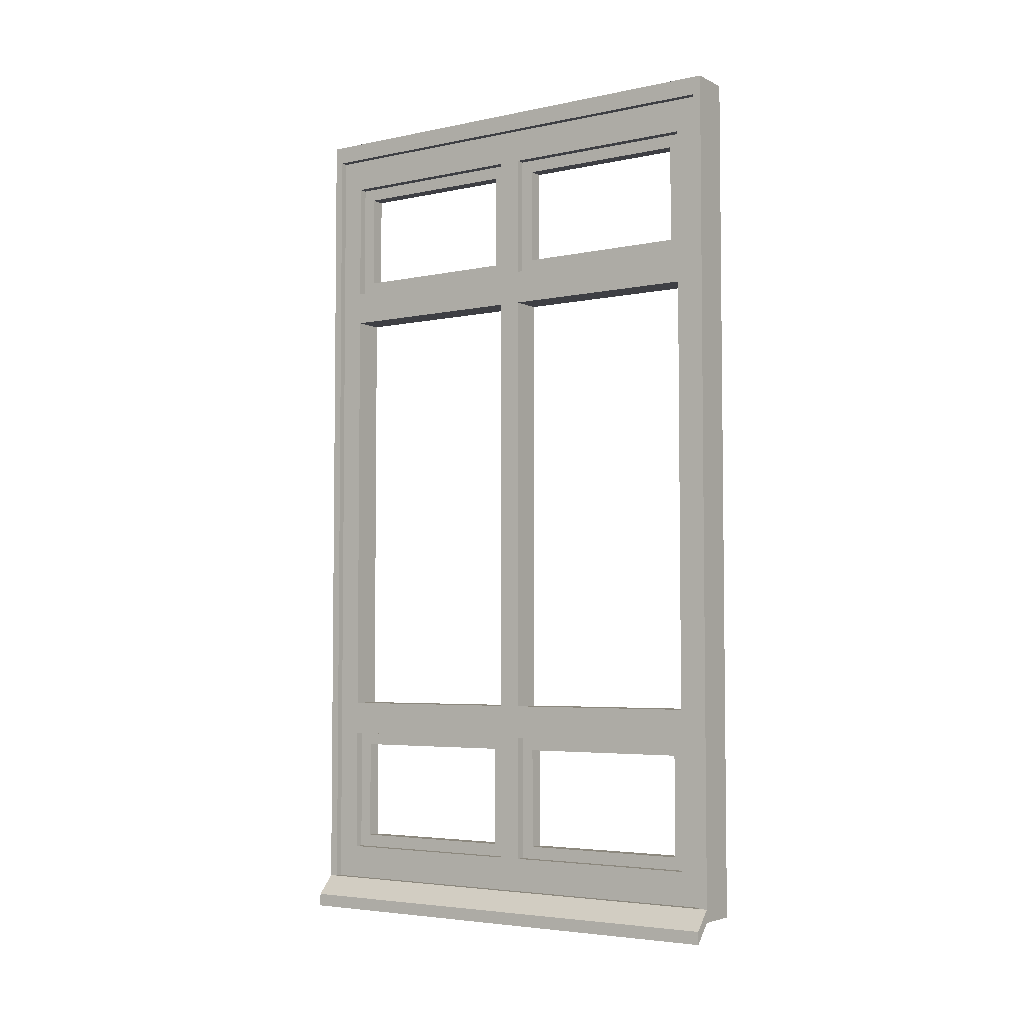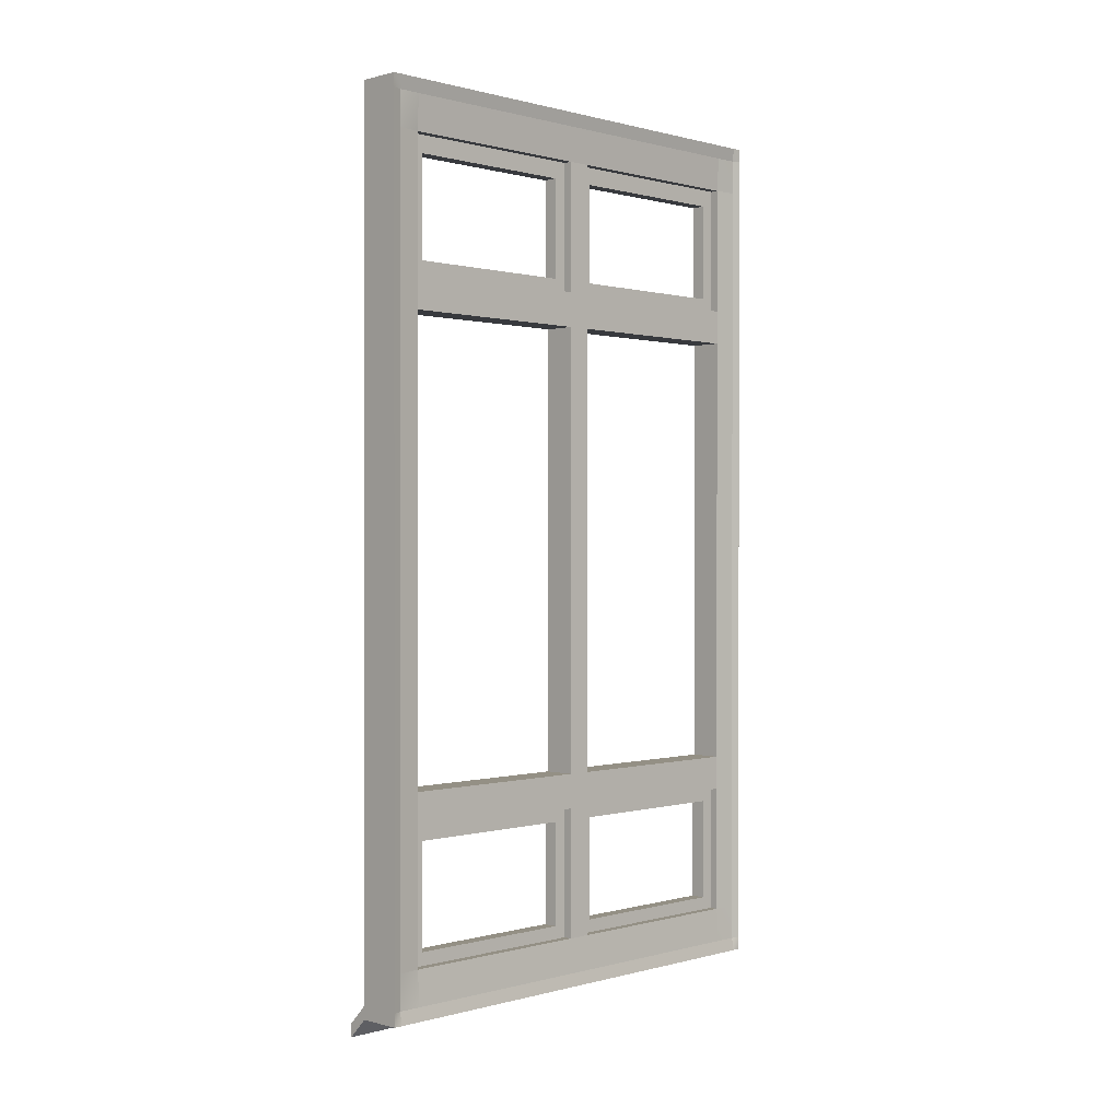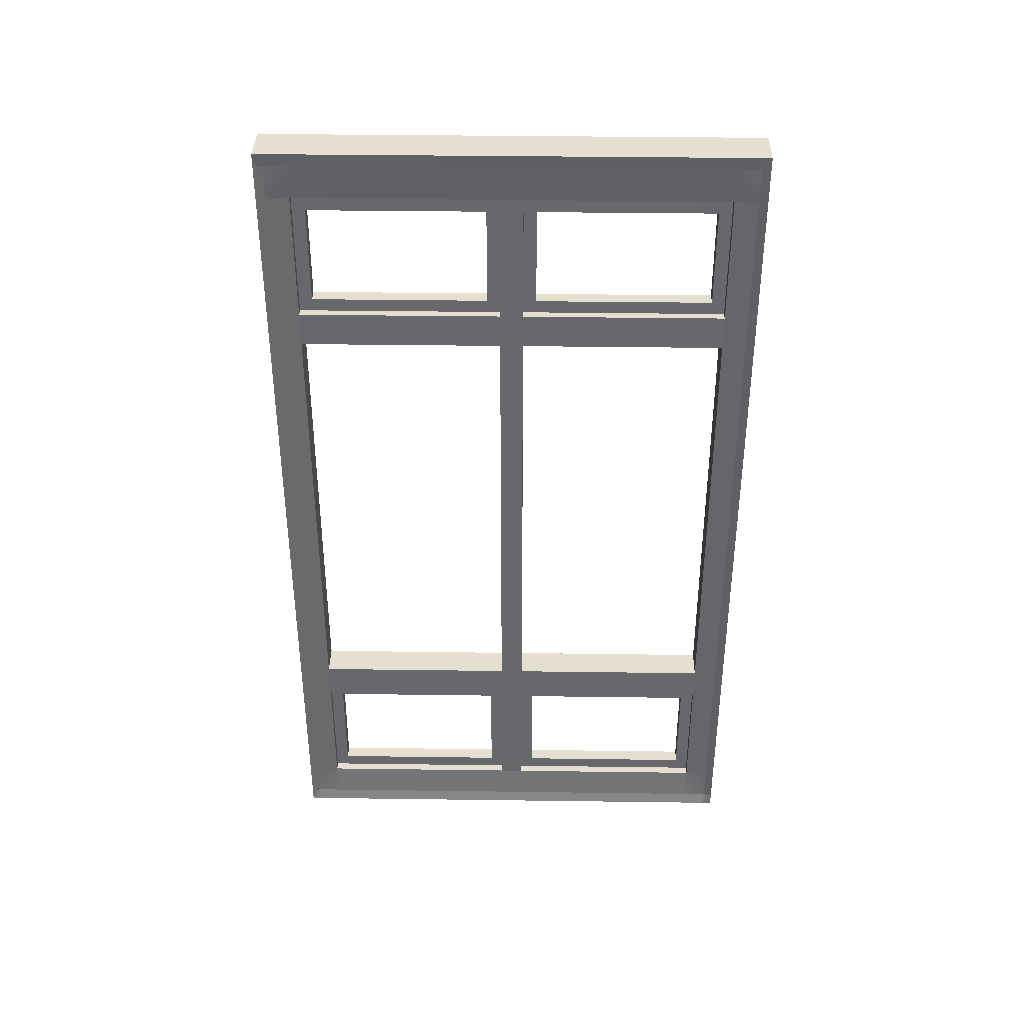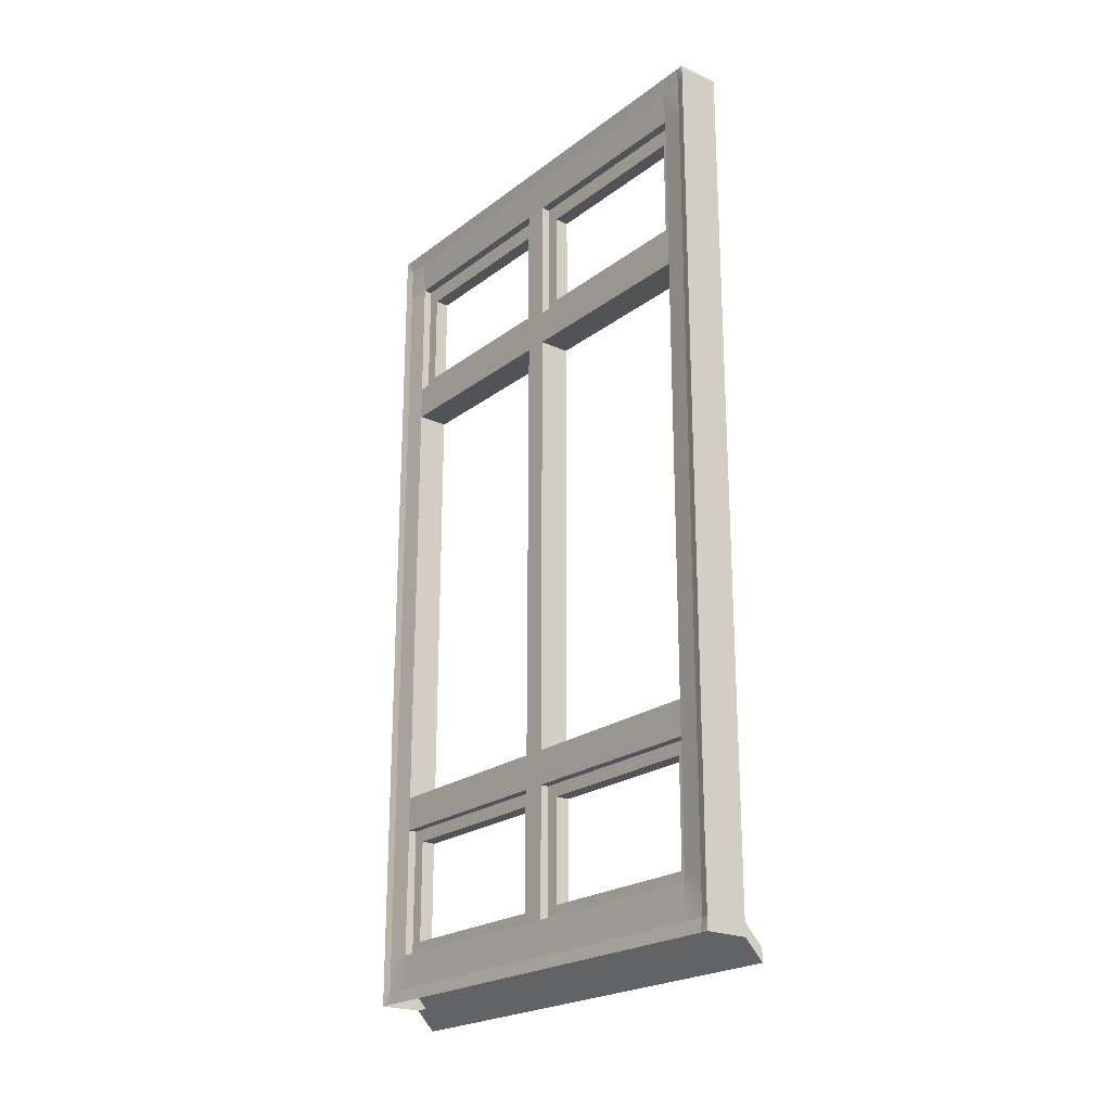
<metadata>
{"format":"obj","ext":"obj","renderer":"f3d","projection":"perspective","resolution":1024,"background":"white","views":[{"elev":-4.4,"azim":-55.8,"up":"+Y"},{"elev":0.4,"azim":44.8,"up":"+Y"},{"elev":37.4,"azim":91.0,"up":"+Y"},{"elev":-22.3,"azim":141.9,"up":"+Y"}]}
</metadata>
<code>
o 284_East_Wing_Window
g 284_East_Wing_Window
v -0.02834 0.617 -0.5467
v -0.02834 0.617 -0.5667
v -0.02834 0.9084 -0.5667
v -0.02834 0.907 -0.5467
v -0.02834 0.9852 -0.5667
v -0.02834 0.9852 -0.5467
v -0.02834 1.028 -0.5667
v -0.02834 1.028 -0.5467
v -0.02834 0.617 0.5667
v -0.02834 0.617 0.5467
v -0.02834 0.907 0.5467
v -0.02834 0.907 0.5667
v -0.02834 0.9852 0.5467
v -0.02834 0.9852 0.5667
v -0.02834 1.028 0.5467
v -0.02834 1.028 0.5667
v -0.07167 -1.028 -0.5467
v -0.07167 -1.028 -0.5667
v -0.07167 -0.998 -0.5667
v -0.07167 -0.998 -0.5467
v 0.07166 -0.983 -0.5467
v 0.06666 -0.953 -0.5467
v 0.07166 -0.953 -0.5667
v 0.07166 -0.983 -0.5667
v -0.07167 -1.028 0.5667
v -0.07167 -1.028 0.5467
v -0.07167 -0.998 0.5467
v -0.07167 -0.998 0.5667
v 0.07166 -0.983 0.5667
v 0.07166 -0.953 0.5667
v 0.06666 -0.953 0.5467
v 0.07166 -0.983 0.5467
v -0.01167 0.907 -0.4933
v -0.01167 0.907 -0.5467
v -0.01167 0.9852 -0.5467
v -0.01167 0.9852 -0.4933
v -0.02834 0.9852 -0.4933
v -0.02834 1.028 -0.4933
v -0.07167 -1.028 -0.4933
v -0.07167 -0.998 -0.4933
v 0.06666 -0.953 -0.4933
v 0.07166 -0.983 -0.4933
v -0.01167 0.907 0.5467
v -0.01167 0.907 0.4933
v -0.01167 0.9852 0.4933
v -0.01167 0.9852 0.5467
v -0.02834 0.9852 0.4933
v -0.02834 1.028 0.4933
v -0.07167 -1.028 0.4933
v -0.07167 -0.998 0.4933
v 0.06666 -0.953 0.4933
v 0.07166 -0.983 0.4933
v -0.02834 -0.953 -0.5467
v -0.02834 -0.953 -0.5667
v -0.02834 -0.873 -0.5667
v -0.02834 -0.873 -0.5467
v -0.02834 -0.573 -0.5667
v -0.02834 -0.573 -0.5467
v 0.06666 -0.873 -0.5467
v 0.07166 -0.873 -0.5667
v 0.06666 -0.573 -0.5467
v 0.07166 -0.573 -0.5667
v -0.02834 -0.953 0.5667
v -0.02834 -0.953 0.5467
v -0.02834 -0.873 0.5467
v -0.02834 -0.873 0.5667
v -0.02834 -0.573 0.5467
v -0.02834 -0.573 0.5667
v 0.07166 -0.873 0.5667
v 0.06666 -0.873 0.5467
v 0.07166 -0.573 0.5667
v 0.06666 -0.573 0.5467
v -0.01167 -0.953 -0.4933
v -0.01167 -0.953 -0.5467
v -0.01167 -0.873 -0.5467
v -0.01167 -0.873 -0.4933
v -0.01167 -0.573 -0.5467
v -0.01167 -0.573 -0.4933
v 0.06166 -0.573 -0.4933
v 0.06166 -0.873 -0.4933
v -0.01167 -0.953 0.5467
v -0.01167 -0.953 0.4933
v -0.01167 -0.873 0.4933
v -0.01167 -0.873 0.5467
v -0.01167 -0.573 0.4933
v -0.01167 -0.573 0.5467
v 0.06166 -0.873 0.4933
v 0.06166 -0.573 0.4933
v -0.01167 0.617 -0.4933
v -0.01167 0.617 -0.5467
v -0.01167 0.617 0.5467
v -0.01167 0.617 0.4933
v -0.02834 -0.953 0.4933
v -0.02834 -0.953 -0.4933
v -0.01167 0.907 -0.02667
v -0.01167 0.9852 -0.02667
v -0.02834 0.9852 -0.02667
v -0.02834 1.028 -0.02667
v -0.07167 -1.028 -0.02666
v -0.07167 -0.998 -0.02666
v 0.06666 -0.953 -0.02666
v 0.07166 -0.983 -0.02666
v -0.01167 -0.953 -0.02666
v -0.01167 -0.873 -0.02666
v 0.06166 -0.873 -0.02666
v -0.02834 -0.953 -0.02666
v -0.01167 0.907 0.02666
v -0.01167 0.9852 0.02666
v -0.02834 0.9852 0.02666
v -0.02834 1.028 0.02666
v -0.07167 -1.028 0.02667
v -0.07167 -0.998 0.02667
v 0.06666 -0.953 0.02667
v 0.07166 -0.983 0.02667
v -0.01167 -0.953 0.02667
v -0.01167 -0.873 0.02667
v -0.01167 -0.573 -0.02667
v -0.01167 -0.573 0.02666
v 0.06166 -0.873 0.02667
v 0.06166 -0.573 0.02666
v 0.06166 -0.573 -0.02667
v -0.01167 0.617 0.02666
v -0.01167 0.617 -0.02667
v -0.02834 -0.953 0.02667
v -0.02834 -0.4931 -0.5467
v -0.02834 -0.4931 -0.5667
v -0.02834 0.537 -0.5667
v -0.02834 0.537 -0.5467
v 0.07167 0.617 -0.5667
v 0.07166 0.537 -0.5667
v 0.06666 0.537 -0.5467
v 0.06666 0.617 -0.5467
v 0.07166 -0.493 -0.5667
v 0.06666 -0.493 -0.5467
v -0.02834 -0.4931 0.5667
v -0.02834 -0.4931 0.5467
v -0.02834 0.537 0.5467
v -0.02834 0.537 0.5667
v 0.06666 0.617 0.5467
v 0.06666 0.537 0.5467
v 0.07166 0.537 0.5667
v 0.07166 0.617 0.5667
v 0.06666 -0.493 0.5467
v 0.07166 -0.493 0.5667
v -0.01167 -0.4931 -0.4933
v -0.01167 -0.4931 -0.5467
v -0.01167 0.537 -0.5467
v -0.01167 0.537 -0.4933
v 0.06166 0.537 -0.4933
v 0.06166 0.617 -0.4933
v 0.06166 -0.493 -0.4933
v -0.01167 -0.4931 0.5467
v -0.01167 -0.4931 0.4933
v -0.01167 0.537 0.4933
v -0.01167 0.537 0.5467
v 0.06166 0.617 0.4933
v 0.06166 0.537 0.4933
v 0.06166 -0.493 0.4933
v -0.01167 0.537 -0.02667
v 0.06166 0.537 -0.02667
v 0.06166 0.617 -0.02667
v -0.01167 0.537 0.02666
v -0.01167 -0.4931 0.02666
v -0.01167 -0.4931 -0.02667
v 0.06166 0.537 0.02666
v 0.06166 0.617 0.02666
v 0.06166 -0.493 -0.02667
v 0.06166 -0.493 0.02666
v 0.008331 0.617 -0.02667
v 0.008331 0.617 -0.4933
v 0.008331 0.907 -0.02667
v 0.008331 0.907 -0.4933
v 0.008331 0.617 0.02666
v 0.008331 0.907 0.02666
v 0.008331 0.907 0.4933
v 0.008331 0.617 0.4933
v 0.008331 -0.573 -0.4933
v 0.008331 -0.573 -0.02667
v 0.008331 -0.873 -0.02666
v 0.008331 -0.873 -0.4933
v 0.008331 -0.573 0.02666
v 0.008331 -0.573 0.4933
v 0.008331 -0.873 0.4933
v 0.008331 -0.873 0.02667
v 0.008331 -0.603 -0.05667
v 0.008331 -0.843 -0.05666
v 0.008331 -0.843 -0.4633
v 0.008331 -0.603 -0.4633
v 0.008331 -0.603 0.4633
v 0.008331 -0.843 0.4633
v 0.008331 -0.843 0.05667
v 0.008331 -0.603 0.05667
v 0.008331 0.647 -0.05666
v 0.008331 0.647 -0.4633
v 0.008331 0.877 -0.4633
v 0.008331 0.877 -0.05667
v 0.008331 0.647 0.4633
v 0.008331 0.647 0.05667
v 0.008331 0.877 0.05666
v 0.008331 0.877 0.4633
v -0.02834 -0.983 -0.5467
v -0.02834 -0.983 -0.5667
v -0.02834 -0.983 -0.4933
v -0.02834 -0.983 -0.02666
v -0.02834 -0.983 0.5667
v -0.02834 -0.983 0.02667
v -0.02834 -0.983 0.4933
v -0.02834 -0.983 0.5467
v 0.06666 0.997 -0.5467
v 0.07166 1.028 -0.5467
v 0.07167 1.028 -0.5667
v 0.07166 0.997 -0.5667
v 0.07166 0.997 0.5667
v 0.07166 1.028 0.5667
v 0.07166 1.028 0.5467
v 0.06666 0.997 0.5467
v 0.07166 1.028 -0.4933
v 0.06666 0.997 -0.4933
v 0.07166 1.028 0.4933
v 0.06666 0.997 0.4933
v 0.06666 0.997 -0.02667
v 0.07166 1.028 -0.02667
v 0.07166 1.028 0.02666
v 0.06666 0.997 0.02666
v 0.07166 0.917 -0.5667
v 0.06666 0.917 -0.5467
v 0.06666 0.917 0.5467
v 0.07166 0.917 0.5667
v 0.06166 0.917 -0.4933
v 0.06166 0.917 0.4933
v 0.06166 0.917 -0.02667
v 0.06166 0.917 0.02666
v 0.04167 -0.573 0.02666
v 0.04167 -0.873 0.02667
v 0.04167 -0.873 0.4933
v 0.04167 -0.573 0.4933
v 0.04167 -0.873 -0.02666
v 0.04167 -0.573 -0.02667
v 0.04167 -0.573 -0.4933
v 0.04167 -0.873 -0.4933
v 0.04167 0.917 0.4933
v 0.04167 0.917 0.02666
v 0.04167 0.617 0.02666
v 0.04167 0.617 0.4933
v 0.04167 0.917 -0.02667
v 0.04167 0.917 -0.4933
v 0.04167 0.617 -0.4933
v 0.04167 0.617 -0.02667
v 0.04167 0.647 -0.4633
v 0.04167 0.647 -0.05667
v 0.04166 0.877 -0.05667
v 0.04166 0.877 -0.4633
v 0.04167 0.647 0.05666
v 0.04167 0.647 0.4633
v 0.04166 0.877 0.4633
v 0.04166 0.877 0.05666
v 0.04167 -0.843 0.05667
v 0.04167 -0.843 0.4633
v 0.04167 -0.603 0.4633
v 0.04167 -0.603 0.05667
v 0.04167 -0.843 -0.4633
v 0.04167 -0.843 -0.05666
v 0.04167 -0.603 -0.05667
v 0.04167 -0.603 -0.4633
f 43 91 11
f 91 10 11
f 90 4 1
f 90 34 4
f 171 169 123
f 172 33 89
f 171 123 95
f 89 170 172
f 3 2 1
f 1 4 3
f 5 3 4
f 4 6 5
f 7 5 6
f 6 8 7
f 11 10 9
f 9 12 11
f 13 11 12
f 12 14 13
f 15 13 14
f 14 16 15
f 19 18 17
f 17 20 19
f 23 22 21
f 21 24 23
f 27 26 25
f 25 28 27
f 31 30 29
f 29 32 31
f 35 34 33
f 33 36 35
f 8 6 37
f 37 38 8
f 20 17 39
f 39 40 20
f 22 41 42
f 42 21 22
f 45 44 43
f 43 46 45
f 48 47 13
f 13 15 48
f 50 49 26
f 26 27 50
f 51 31 32
f 32 52 51
f 55 54 53
f 53 56 55
f 57 55 56
f 56 58 57
f 60 59 22
f 22 23 60
f 62 61 59
f 59 60 62
f 65 64 63
f 63 66 65
f 65 66 68
f 68 67 65
f 31 70 69
f 69 30 31
f 70 72 71
f 71 69 70
f 75 74 73
f 73 76 75
f 77 75 76
f 76 78 77
f 59 61 79
f 79 80 59
f 22 59 80
f 80 41 22
f 83 82 81
f 81 84 83
f 85 83 84
f 84 86 85
f 87 70 31
f 31 51 87
f 88 72 70
f 70 87 88
f 34 90 89
f 89 33 34
f 44 92 91
f 91 43 44
f 46 13 47
f 47 45 46
f 82 93 64
f 64 81 82
f 84 65 67
f 67 86 84
f 81 64 65
f 65 84 81
f 75 56 53
f 53 74 75
f 74 53 94
f 94 73 74
f 77 58 56
f 56 75 77
f 35 6 4
f 4 34 35
f 43 11 13
f 13 46 43
f 36 37 6
f 6 35 36
f 36 33 95
f 95 96 36
f 38 37 97
f 97 98 38
f 40 39 99
f 99 100 40
f 41 101 102
f 102 42 41
f 76 73 103
f 103 104 76
f 80 105 101
f 101 41 80
f 103 73 94
f 94 106 103
f 36 96 97
f 97 37 36
f 108 107 44
f 44 45 108
f 96 95 107
f 107 108 96
f 110 109 47
f 47 48 110
f 98 97 109
f 109 110 98
f 112 111 49
f 49 50 112
f 100 99 111
f 111 112 100
f 113 51 52
f 52 114 113
f 101 113 114
f 114 102 101
f 116 115 82
f 82 83 116
f 104 103 115
f 115 116 104
f 117 104 116
f 116 118 117
f 119 87 51
f 51 113 119
f 105 119 113
f 113 101 105
f 105 121 120
f 120 119 105
f 95 123 122
f 122 107 95
f 103 106 124
f 124 115 103
f 115 124 93
f 93 82 115
f 97 96 108
f 108 109 97
f 109 108 45
f 45 47 109
f 127 126 125
f 125 128 127
f 2 127 128
f 128 1 2
f 131 130 129
f 129 132 131
f 133 130 131
f 131 134 133
f 137 136 135
f 135 138 137
f 10 137 138
f 138 9 10
f 141 140 139
f 139 142 141
f 144 143 140
f 140 141 144
f 146 145 148
f 148 147 146
f 147 148 89
f 89 90 147
f 149 131 132
f 132 150 149
f 134 131 149
f 149 151 134
f 154 153 152
f 152 155 154
f 92 154 155
f 155 91 92
f 140 157 156
f 156 139 140
f 143 158 157
f 157 140 143
f 10 91 155
f 155 137 10
f 137 155 152
f 152 136 137
f 128 125 146
f 146 147 128
f 1 128 147
f 147 90 1
f 89 148 159
f 159 123 89
f 160 149 150
f 150 161 160
f 122 162 154
f 154 92 122
f 159 164 163
f 163 162 159
f 123 159 162
f 162 122 123
f 165 160 161
f 161 166 165
f 168 167 160
f 160 165 168
f 157 165 166
f 166 156 157
f 126 57 58
f 58 125 126
f 133 134 61
f 61 62 133
f 136 67 68
f 68 135 136
f 71 72 143
f 143 144 71
f 77 78 145
f 145 146 77
f 61 134 151
f 151 79 61
f 153 85 86
f 86 152 153
f 72 88 158
f 158 143 72
f 136 152 86
f 86 67 136
f 125 58 77
f 77 146 125
f 145 78 117
f 117 164 145
f 121 79 151
f 151 167 121
f 163 118 85
f 85 153 163
f 164 117 118
f 118 163 164
f 120 121 167
f 167 168 120
f 88 120 168
f 168 158 88
f 170 89 123
f 123 169 170
f 171 95 33
f 33 172 171
f 174 107 122
f 122 173 174
f 176 92 44
f 44 175 176
f 175 44 107
f 107 174 175
f 173 122 92
f 92 176 173
f 178 117 78
f 78 177 178
f 180 76 104
f 104 179 180
f 177 78 76
f 76 180 177
f 179 104 117
f 117 178 179
f 182 85 118
f 118 181 182
f 184 116 83
f 83 183 184
f 181 118 116
f 116 184 181
f 183 83 85
f 85 182 183
f 18 202 201
f 201 17 18
f 19 54 202
f 202 18 19
f 100 106 94
f 94 40 100
f 20 53 54
f 54 19 20
f 17 201 203
f 203 39 17
f 40 94 53
f 53 20 40
f 39 203 204
f 204 99 39
f 25 205 63
f 63 28 25
f 99 204 206
f 206 111 99
f 112 124 106
f 106 100 112
f 111 206 207
f 207 49 111
f 50 93 124
f 124 112 50
f 49 207 208
f 208 26 49
f 27 64 93
f 93 50 27
f 26 208 205
f 205 25 26
f 28 63 64
f 64 27 28
f 212 211 210
f 210 209 212
f 216 215 214
f 214 213 216
f 210 217 218
f 218 209 210
f 220 219 215
f 215 216 220
f 217 222 221
f 221 218 217
f 223 219 220
f 220 224 223
f 222 223 224
f 224 221 222
f 212 209 226
f 226 225 212
f 227 216 213
f 213 228 227
f 139 227 228
f 228 142 139
f 226 209 218
f 218 229 226
f 220 216 227
f 227 230 220
f 156 230 227
f 227 139 156
f 218 221 231
f 231 229 218
f 224 220 230
f 230 232 224
f 231 232 166
f 166 161 231
f 231 221 224
f 224 232 231
f 145 151 149
f 149 148 145
f 159 160 167
f 167 164 159
f 148 149 160
f 160 159 148
f 163 168 165
f 165 162 163
f 162 165 157
f 157 154 162
f 154 157 158
f 158 153 154
f 234 119 120
f 120 233 234
f 235 87 119
f 119 234 235
f 236 88 87
f 87 235 236
f 233 120 88
f 88 236 233
f 238 121 105
f 105 237 238
f 240 80 79
f 79 239 240
f 237 105 80
f 80 240 237
f 239 79 121
f 121 238 239
f 242 232 230
f 230 241 242
f 243 166 232
f 232 242 243
f 244 156 166
f 166 243 244
f 241 230 156
f 156 244 241
f 246 229 231
f 231 245 246
f 248 161 150
f 150 247 248
f 245 231 161
f 161 248 245
f 129 225 226
f 226 132 129
f 226 229 150
f 150 132 226
f 246 247 150
f 150 229 246
f 23 54 55
f 55 60 23
f 24 202 54
f 54 23 24
f 60 55 57
f 57 62 60
f 62 57 126
f 126 133 62
f 133 126 127
f 127 130 133
f 2 129 130
f 130 127 2
f 129 2 3
f 3 225 129
f 225 3 5
f 5 212 225
f 212 5 7
f 7 211 212
f 8 210 211
f 211 7 8
f 38 217 210
f 210 8 38
f 98 222 217
f 217 38 98
f 110 223 222
f 222 98 110
f 48 219 223
f 223 110 48
f 15 215 219
f 219 48 15
f 16 214 215
f 215 15 16
f 14 213 214
f 214 16 14
f 12 228 213
f 213 14 12
f 30 63 205
f 205 29 30
f 69 66 63
f 63 30 69
f 71 68 66
f 66 69 71
f 144 135 68
f 68 71 144
f 135 144 141
f 141 138 135
f 142 9 138
f 138 141 142
f 228 12 9
f 9 142 228
f 153 158 168
f 168 163 153
f 164 167 151
f 151 145 164
f 185 186 179 178
f 186 187 180 179
f 187 188 177 180
f 188 185 178 177
f 189 190 183 182
f 190 191 184 183
f 191 192 181 184
f 192 189 182 181
f 193 194 170 169
f 195 196 171 172
f 196 193 169 171
f 197 198 173 176
f 198 199 174 173
f 199 200 175 174
f 200 197 176 175
f 249 250 248 247
f 250 251 245 248
f 251 252 246 245
f 253 254 244 243
f 254 255 241 244
f 255 256 242 241
f 256 253 243 242
f 257 258 235 234
f 258 259 236 235
f 259 260 233 236
f 260 257 234 233
f 261 262 237 240
f 262 263 238 237
f 263 264 239 238
f 264 261 240 239
f 195 172 170 194
f 252 249 247 246
f 193 196 251 250
f 252 251 196 195
f 195 194 249 252
f 253 256 199 198
f 256 255 200 199
f 197 200 255 254
f 260 259 189 192
f 260 192 191 257
f 189 259 258 190
f 264 263 185 188
f 188 187 261 264
f 186 185 263 262
f 191 190 258 257
f 187 186 262 261
f 198 197 254 253
f 194 193 250 249

</code>
